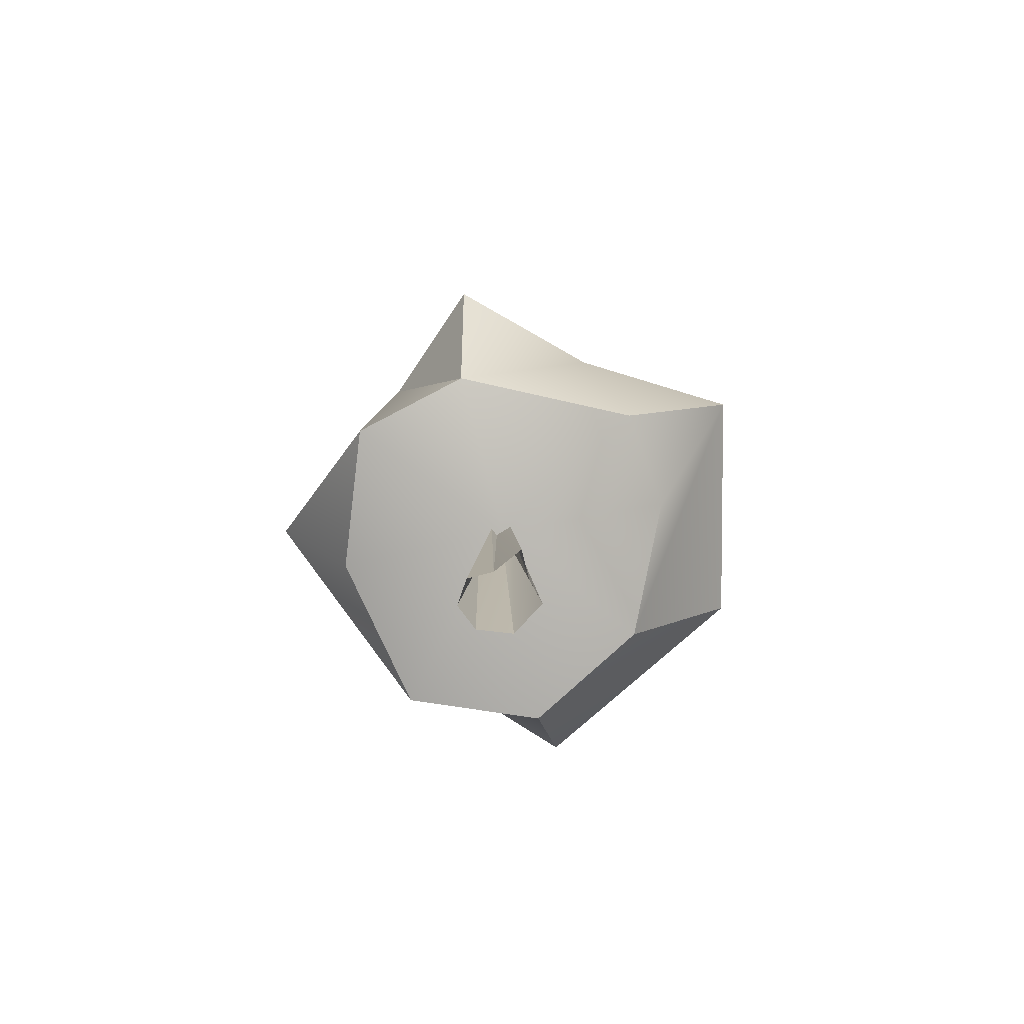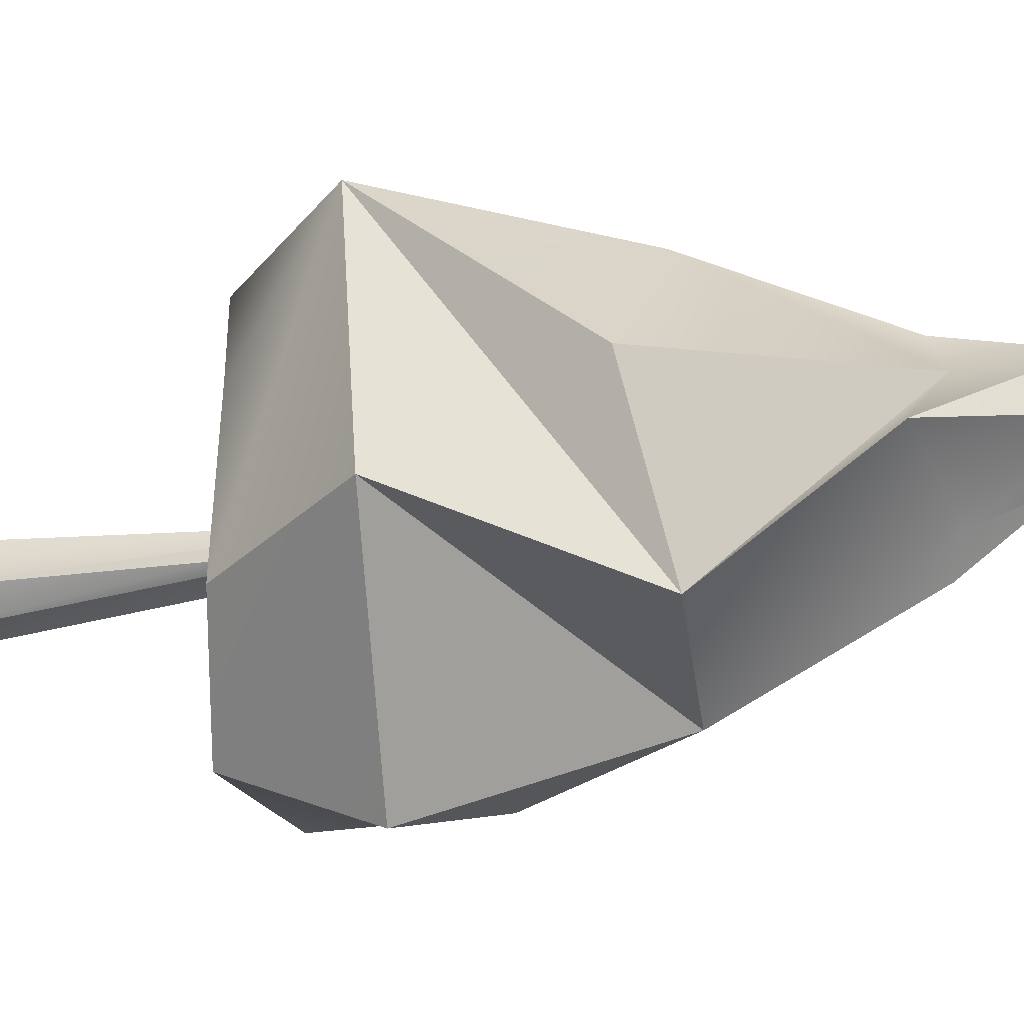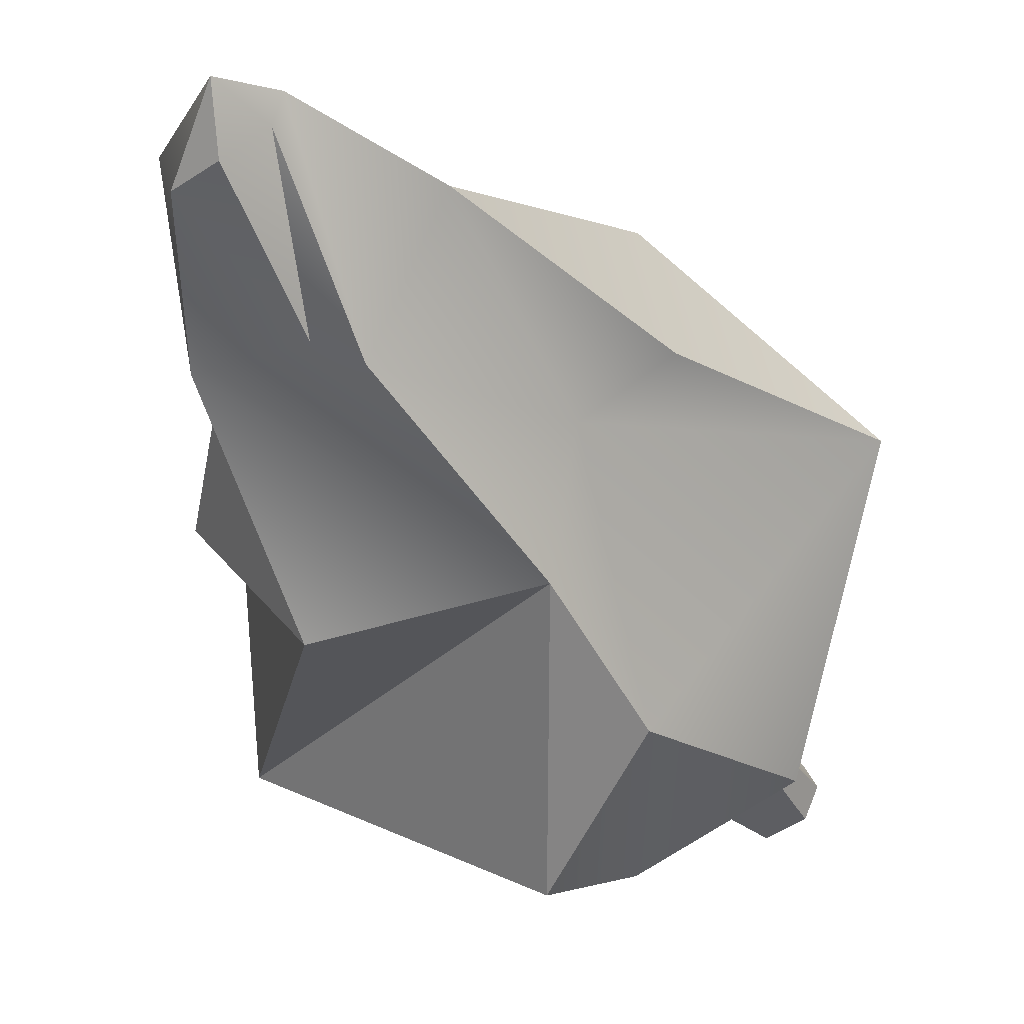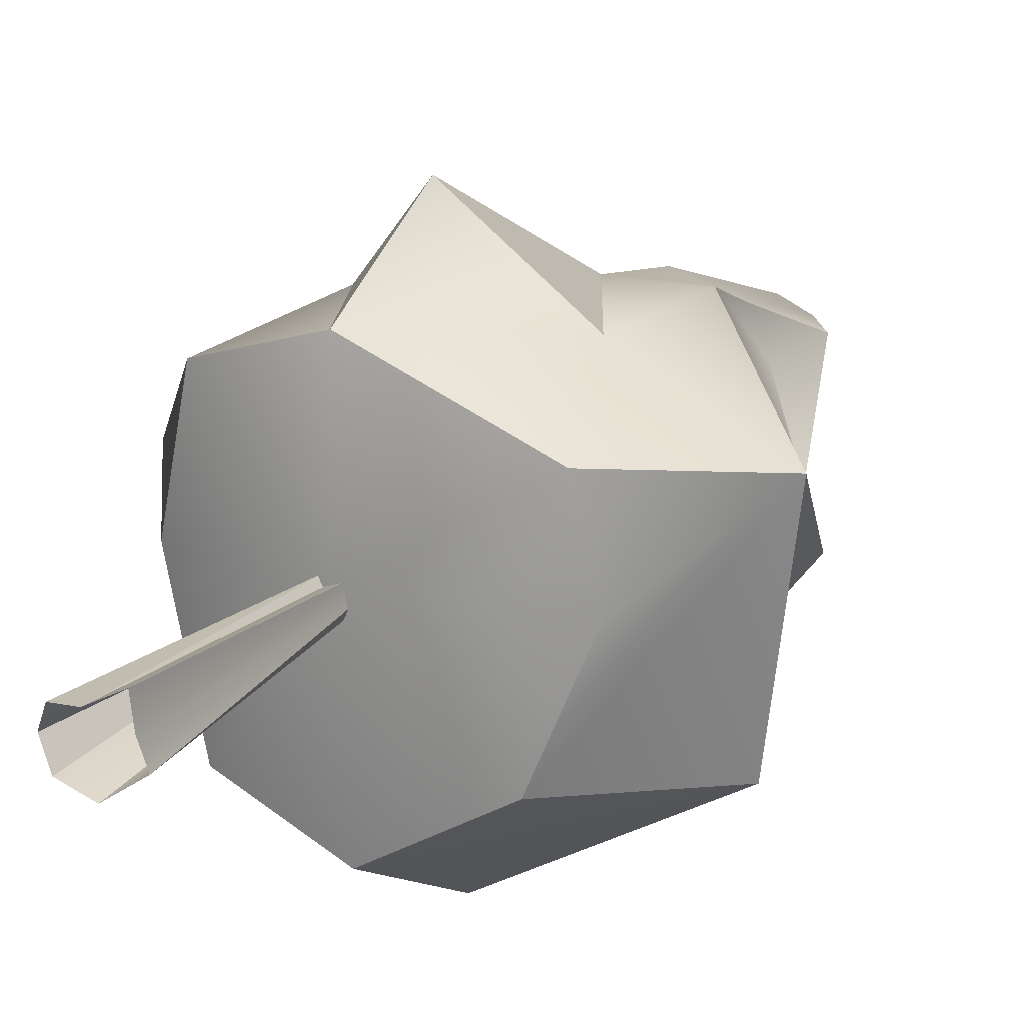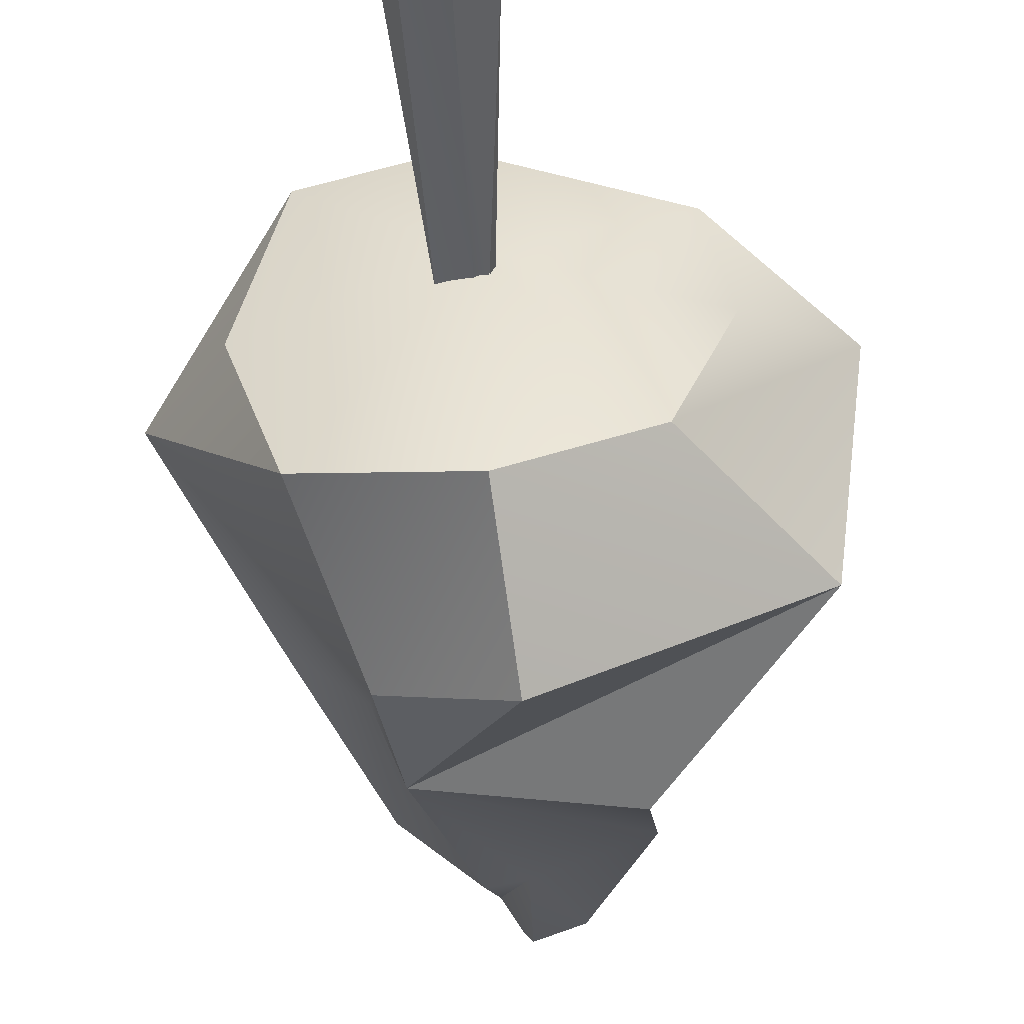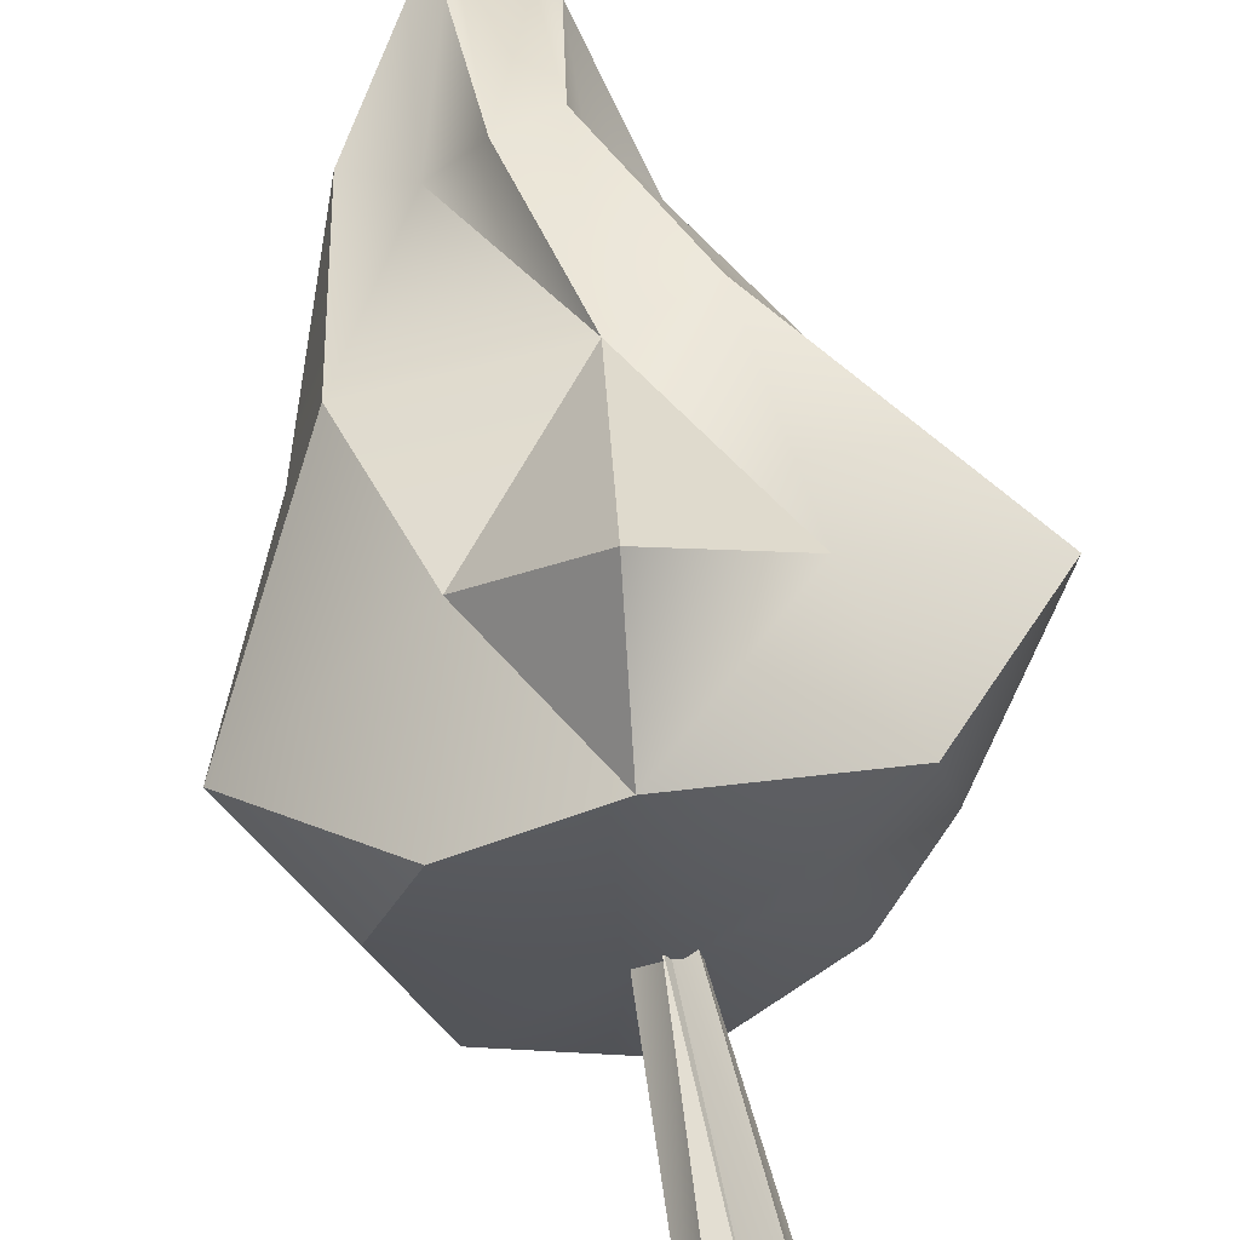
<metadata>
{"format":"obj","ext":"obj","renderer":"f3d","projection":"perspective","resolution":1024,"background":"white","views":[{"elev":-79.2,"azim":8.3,"up":"+Y"},{"elev":-39.5,"azim":104.4,"up":"+Z"},{"elev":-34.8,"azim":-154.5,"up":"+Z"},{"elev":21.8,"azim":31.0,"up":"+Z"},{"elev":-47.0,"azim":4.3,"up":"+Z"},{"elev":65.5,"azim":-11.1,"up":"+Z"}]}
</metadata>
<code>
o pine_01
v 0.04025 -0.003314 -0.01288
v 0.007883 -0.01605 -0.03624
v 0.01156 0.2579 -0.01219
v -0.000302 0.2776 -0.01428
v -0.02801 0.2751 -0.0122
v -0.02915 -0.01547 -0.02658
v -0.005215 0.2898 0.00748
v -0.04408 -0.009844 -0.001035
v -0.00934 0.2696 0.01712
v -0.03027 -0.01639 0.02636
v -0.004634 0.2901 0.008296
v -0.002901 -0.01545 0.02881
v 0.01098 0.2774 0.01551
v 0.02737 -0.004801 0.04508
v 0.01369 0.28 -0.001513
v 0.03048 -0.003858 0.01357
v 0.2483 0.4441 -0.157
v 0.2815 0.4358 0.09411
v 0.1343 0.2983 -0.1364
v 0.05797 0.9375 0.01266
v 0.03845 0.9501 -0.03361
v -0.01846 1.001 0.003231
v 0.1022 0.6378 -0.1875
v 0.05242 0.8345 0.01942
v 0.1046 0.806 -0.06359
v 0.003074 0.2567 0.01348
v 0.1868 0.3207 0.006671
v 0.01103 0.2669 -0.2111
v -0.007467 0.9666 -0.03722
v -0.03409 0.9477 -0.002751
v 0.2122 0.6163 -0.04418
v -0.1331 0.2914 -0.1751
v -0.1848 0.3109 -0.01084
v -0.04433 0.9521 0.02043
v -0.0209 0.9353 0.04177
v -0.1418 0.2946 0.1448
v -0.01953 0.2968 0.1874
v -0.008823 0.9748 0.02613
v 0.04021 0.9444 0.02322
v 0.1633 0.3113 0.1157
v 0.03916 0.8194 0.07031
v 0.1031 0.6377 0.1442
v 0.1226 0.4302 0.1694
v -0.006318 0.4103 0.2721
v 0.02086 0.6066 0.1493
v -0.01667 0.786 0.1013
v -0.06004 0.8056 0.02693
v -0.1505 0.6138 0.1155
v -0.1031 0.45 0.1637
v -0.262 0.4186 0.0199
v -0.1811 0.6239 -0.0129
v -0.1128 0.8454 -0.003755
v -0.03606 0.8136 -0.1059
v -0.1118 0.6408 -0.06284
v -0.08829 0.47 -0.2163
v 0.02322 0.4051 -0.2919
v -0.07831 0.6159 -0.1739
v -0.00161 0.8292 -0.08614
v 0.04025 -0.003314 -0.01288
v 0.04025 -0.003314 -0.01288
v 0.01369 0.28 -0.001513
v 0.01156 0.2579 -0.01219
v 0.007883 -0.01605 -0.03624
v -0.000302 0.2776 -0.01428
v -0.02801 0.2751 -0.0122
v -0.02801 0.2751 -0.0122
v -0.02915 -0.01547 -0.02658
v -0.04408 -0.009844 -0.001035
v -0.005215 0.2898 0.00748
v -0.03027 -0.01639 0.02636
v -0.00934 0.2696 0.01712
v -0.00934 0.2696 0.01712
v -0.002901 -0.01545 0.02881
v -0.03027 -0.01639 0.02636
v -0.004634 0.2901 0.008296
v -0.002901 -0.01545 0.02881
v 0.01098 0.2774 0.01551
v 0.02737 -0.004801 0.04508
v 0.2483 0.4441 -0.157
v 0.2483 0.4441 -0.157
v 0.2483 0.4441 -0.157
v 0.1022 0.6378 -0.1875
v 0.1022 0.6378 -0.1875
v 0.2122 0.6163 -0.04418
v 0.2122 0.6163 -0.04418
v 0.05242 0.8345 0.01942
v 0.1022 0.6378 -0.1875
v 0.2815 0.4358 0.09411
v 0.2815 0.4358 0.09411
v 0.1633 0.3113 0.1157
v -0.01953 0.2968 0.1874
v -0.01953 0.2968 0.1874
v -0.1031 0.45 0.1637
v -0.1031 0.45 0.1637
v -0.1031 0.45 0.1637
v -0.1505 0.6138 0.1155
v -0.1505 0.6138 0.1155
v -0.1128 0.8454 -0.003755
v -0.1128 0.8454 -0.003755
v -0.04433 0.9521 0.02043
v -0.01846 1.001 0.003231
v -0.01846 1.001 0.003231
v 0.05797 0.9375 0.01266
v 0.05797 0.9375 0.01266
v 0.03916 0.8194 0.07031
v 0.1031 0.6377 0.1442
v -0.008823 0.9748 0.02613
v -0.0209 0.9353 0.04177
v -0.01667 0.786 0.1013
v 0.02086 0.6066 0.1493
v 0.02086 0.6066 0.1493
v -0.1811 0.6239 -0.0129
v -0.262 0.4186 0.0199
v -0.262 0.4186 0.0199
v -0.1418 0.2946 0.1448
v -0.1418 0.2946 0.1448
v -0.01953 0.2968 0.1874
v -0.1848 0.3109 -0.01084
v -0.1331 0.2914 -0.1751
v -0.262 0.4186 0.0199
v 0.02086 0.6066 0.1493
v 0.02086 0.6066 0.1493
v 0.1226 0.4302 0.1694
v -0.006318 0.4103 0.2721
v -0.006318 0.4103 0.2721
v -0.006318 0.4103 0.2721
v 0.2815 0.4358 0.09411
v 0.2815 0.4358 0.09411
v 0.02322 0.4051 -0.2919
v 0.02322 0.4051 -0.2919
v 0.02322 0.4051 -0.2919
v -0.07831 0.6159 -0.1739
v -0.07831 0.6159 -0.1739
v -0.07831 0.6159 -0.1739
v -0.07831 0.6159 -0.1739
v 0.2483 0.4441 -0.157
v 0.1022 0.6378 -0.1875
v -0.03606 0.8136 -0.1059
v -0.03409 0.9477 -0.002751
v -0.00161 0.8292 -0.08614
v -0.007467 0.9666 -0.03722
v -0.007467 0.9666 -0.03722
v -0.01846 1.001 0.003231
v 0.03845 0.9501 -0.03361
v 0.03845 0.9501 -0.03361
v -0.01846 1.001 0.003231
v 0.1046 0.806 -0.06359
v 0.1046 0.806 -0.06359
v 0.05797 0.9375 0.01266
v 0.1022 0.6378 -0.1875
v -0.08829 0.47 -0.2163
v 0.01103 0.2669 -0.2111
v 0.01103 0.2669 -0.2111
v -0.1331 0.2914 -0.1751
v -0.1331 0.2914 -0.1751
v -0.08829 0.47 -0.2163
v 0.1343 0.2983 -0.1364
v 0.1343 0.2983 -0.1364
f 60 2 3
f 2 4 3
f 5 64 6
f 64 63 6
f 69 66 8
f 65 67 68
f 72 7 10
f 69 8 70
f 11 9 12
f 71 74 73
f 13 75 14
f 75 76 14
f 15 77 16
f 77 78 16
f 61 59 62
f 16 1 15
f 81 18 158
f 20 21 22
f 80 83 128
f 24 23 148
f 26 19 27
f 20 25 21
f 26 28 19
f 145 29 146
f 149 24 148
f 142 30 143
f 85 127 82
f 26 32 28
f 32 26 33
f 143 30 34
f 108 102 100
f 36 33 26
f 36 26 37
f 102 108 38
f 39 101 107
f 31 87 86
f 40 37 26
f 40 26 27
f 39 104 101
f 103 39 105
f 149 41 24
f 42 24 41
f 42 84 24
f 42 89 84
f 106 43 88
f 27 18 40
f 90 88 43
f 43 44 92
f 90 43 92
f 45 43 106
f 122 124 123
f 45 105 46
f 45 106 105
f 39 107 46
f 39 46 105
f 35 46 107
f 47 109 108
f 111 109 47
f 110 47 48
f 110 48 49
f 121 94 125
f 91 126 93
f 116 117 95
f 116 95 120
f 115 113 118
f 51 50 97
f 96 120 95
f 52 48 47
f 51 97 99
f 47 108 100
f 47 100 52
f 53 34 30
f 53 98 34
f 53 54 98
f 112 98 54
f 112 54 114
f 54 55 114
f 155 114 55
f 119 118 113
f 153 156 131
f 154 156 153
f 133 55 54
f 132 130 151
f 135 138 140
f 133 54 53
f 142 58 30
f 138 139 140
f 140 141 144
f 144 147 140
f 140 147 135
f 147 150 135
f 136 134 137
f 17 56 57
f 79 152 129
f 79 157 152
f 27 158 18

</code>
